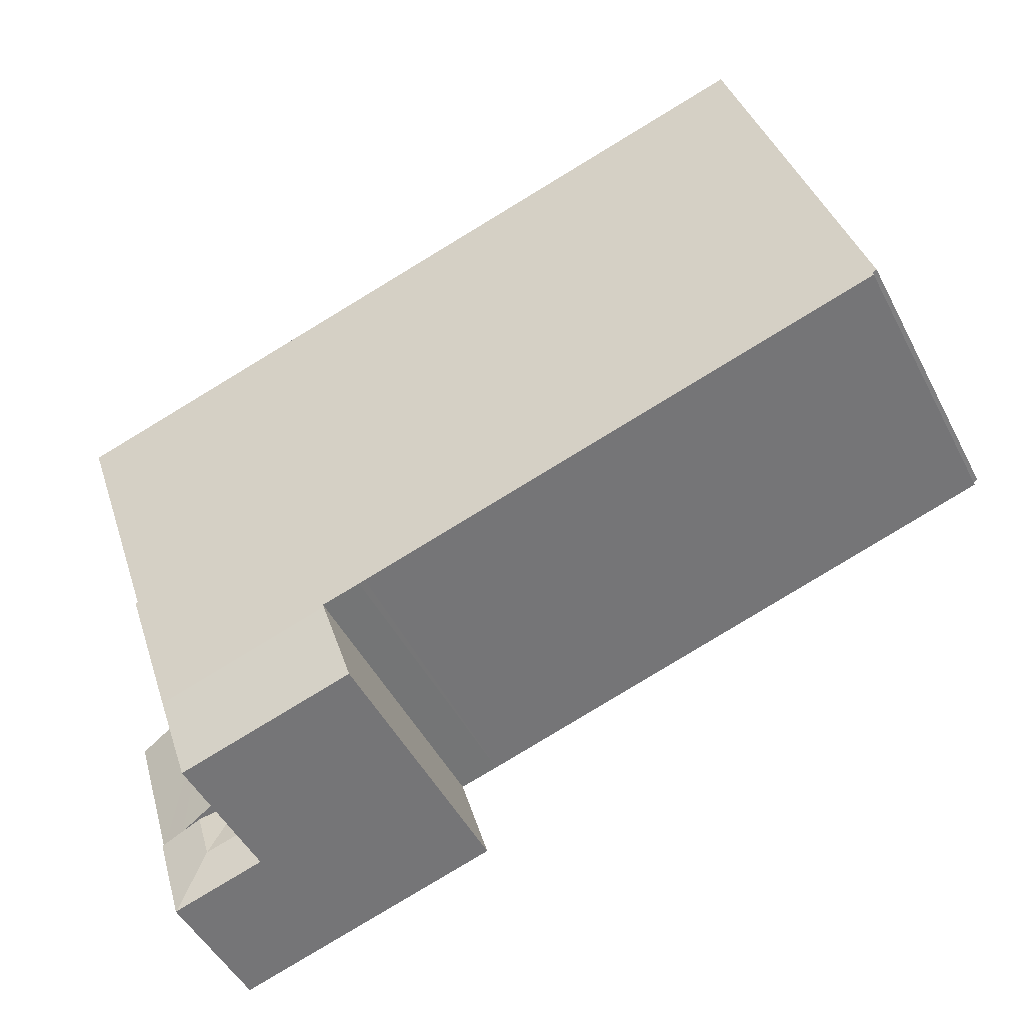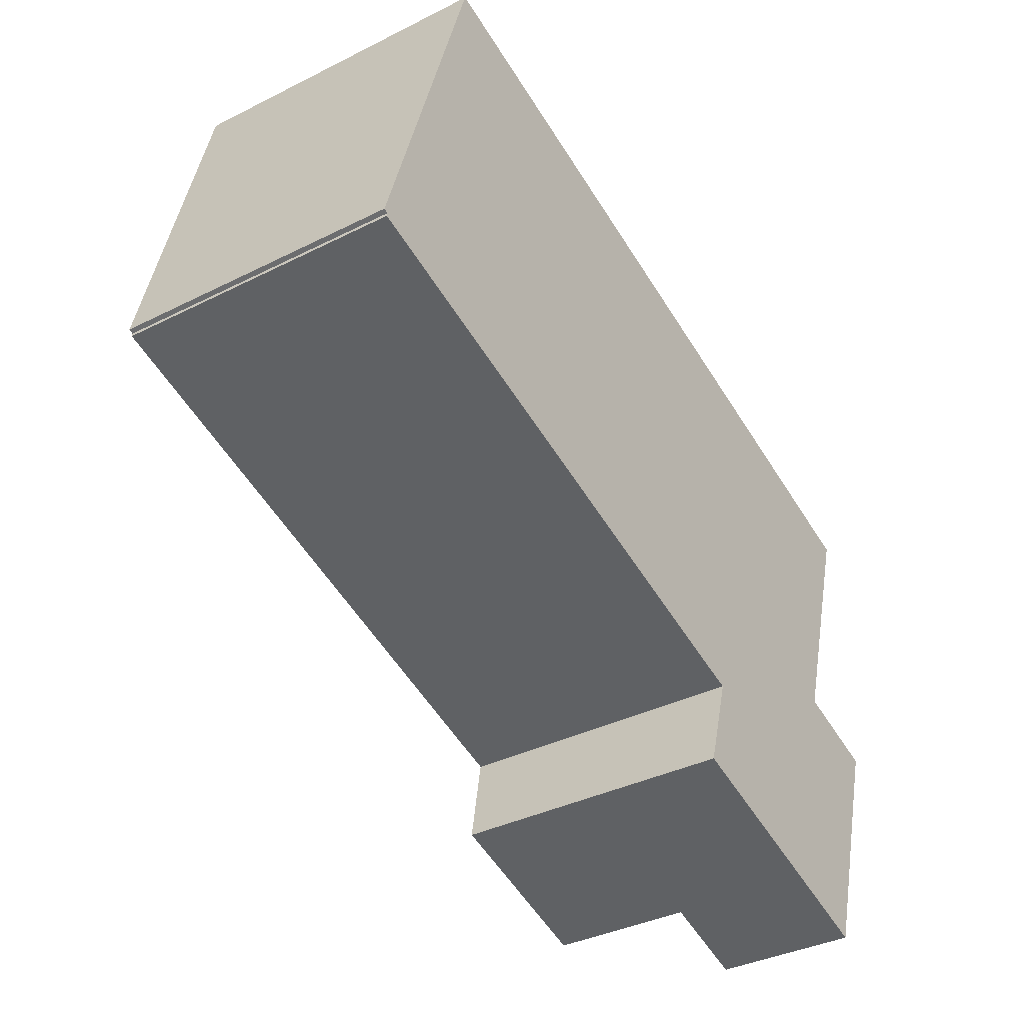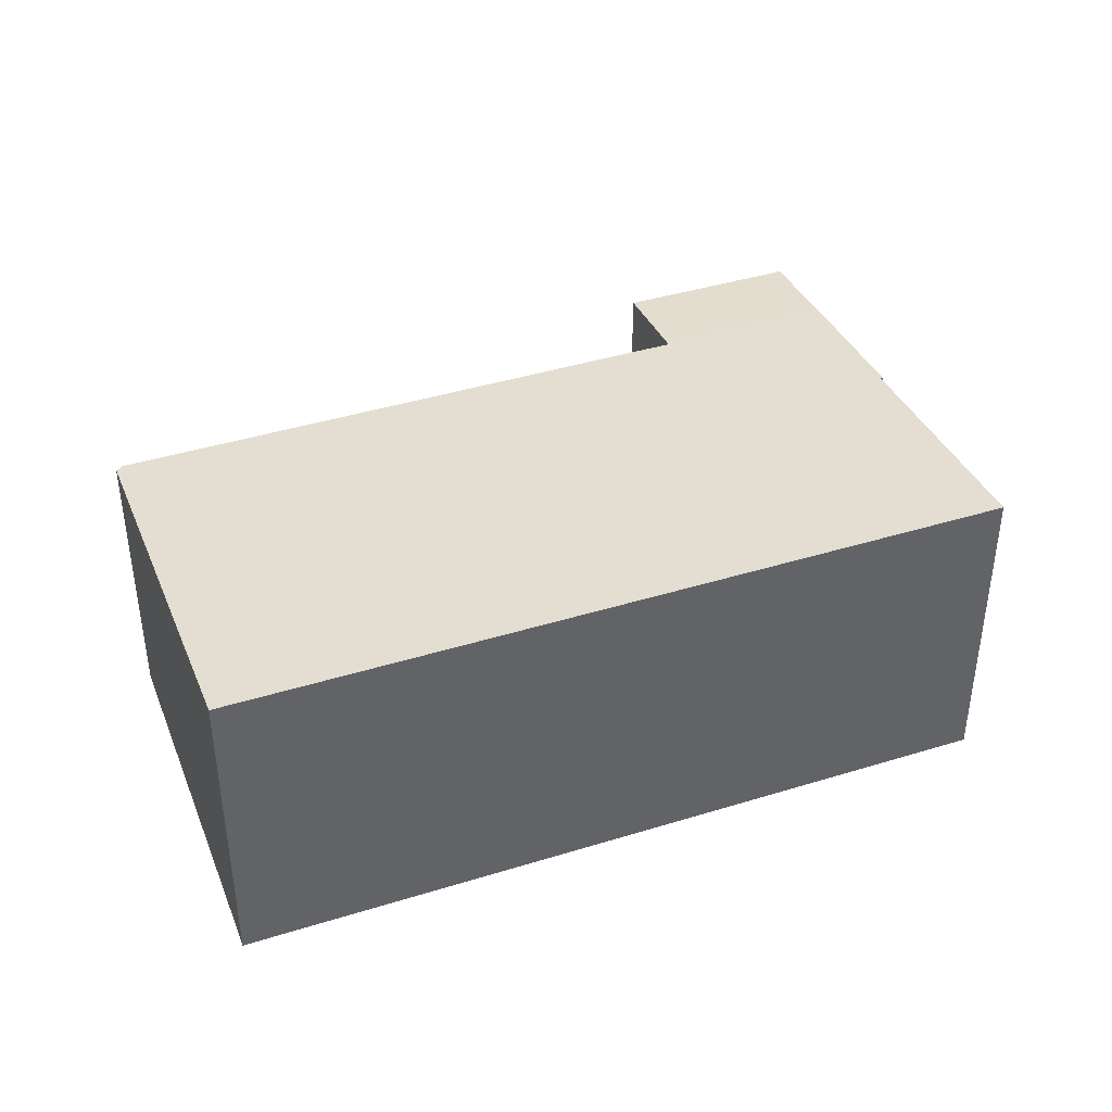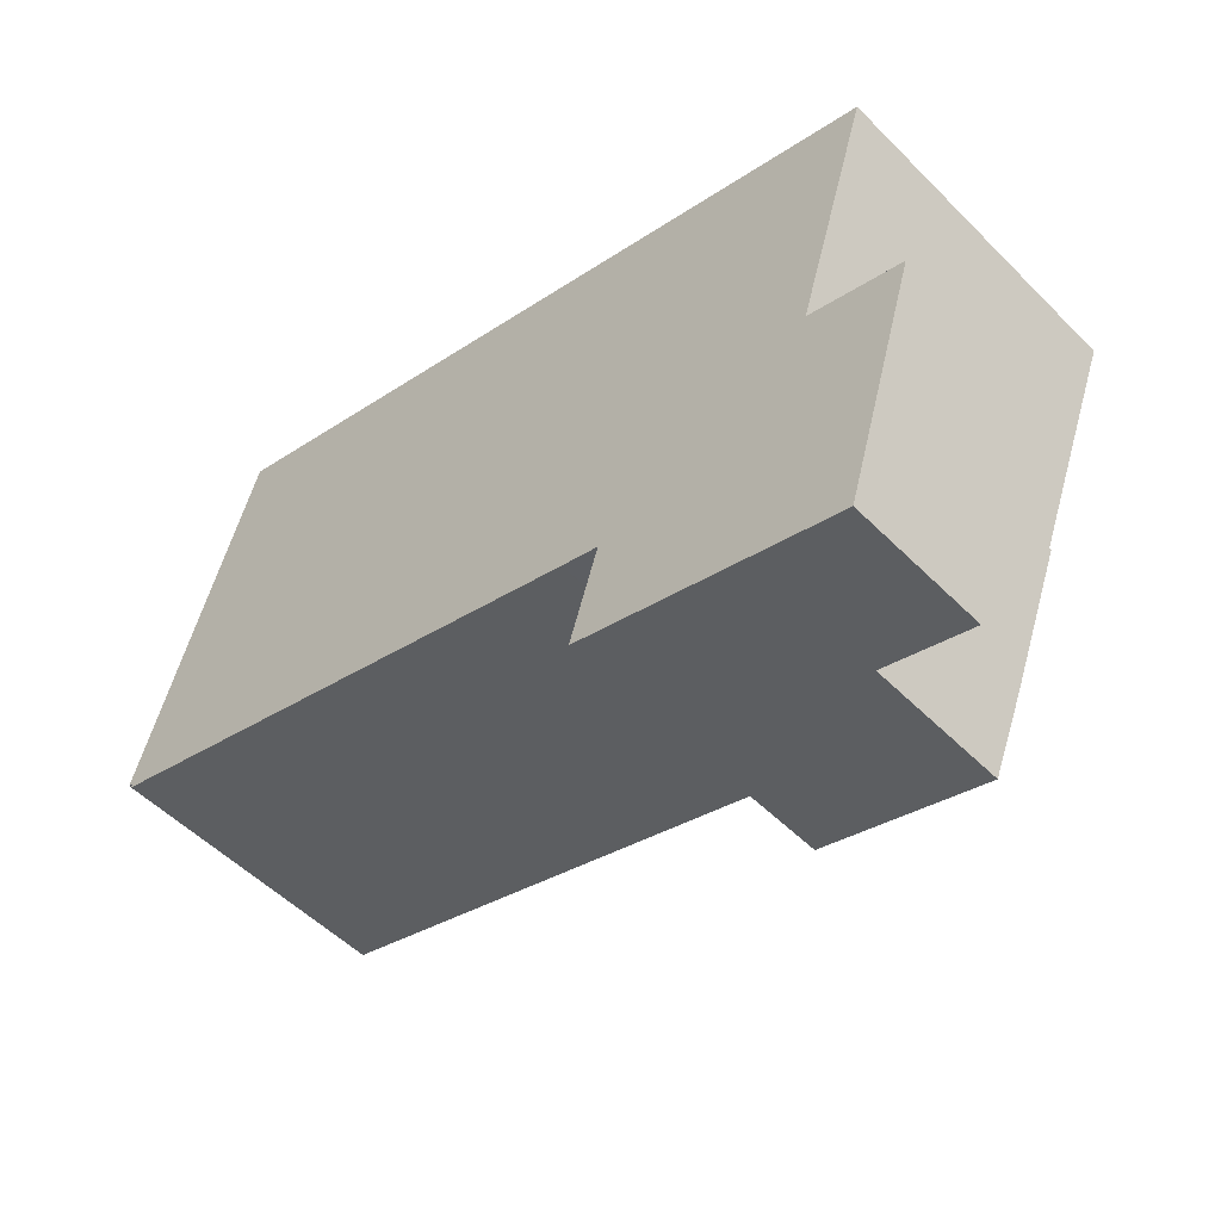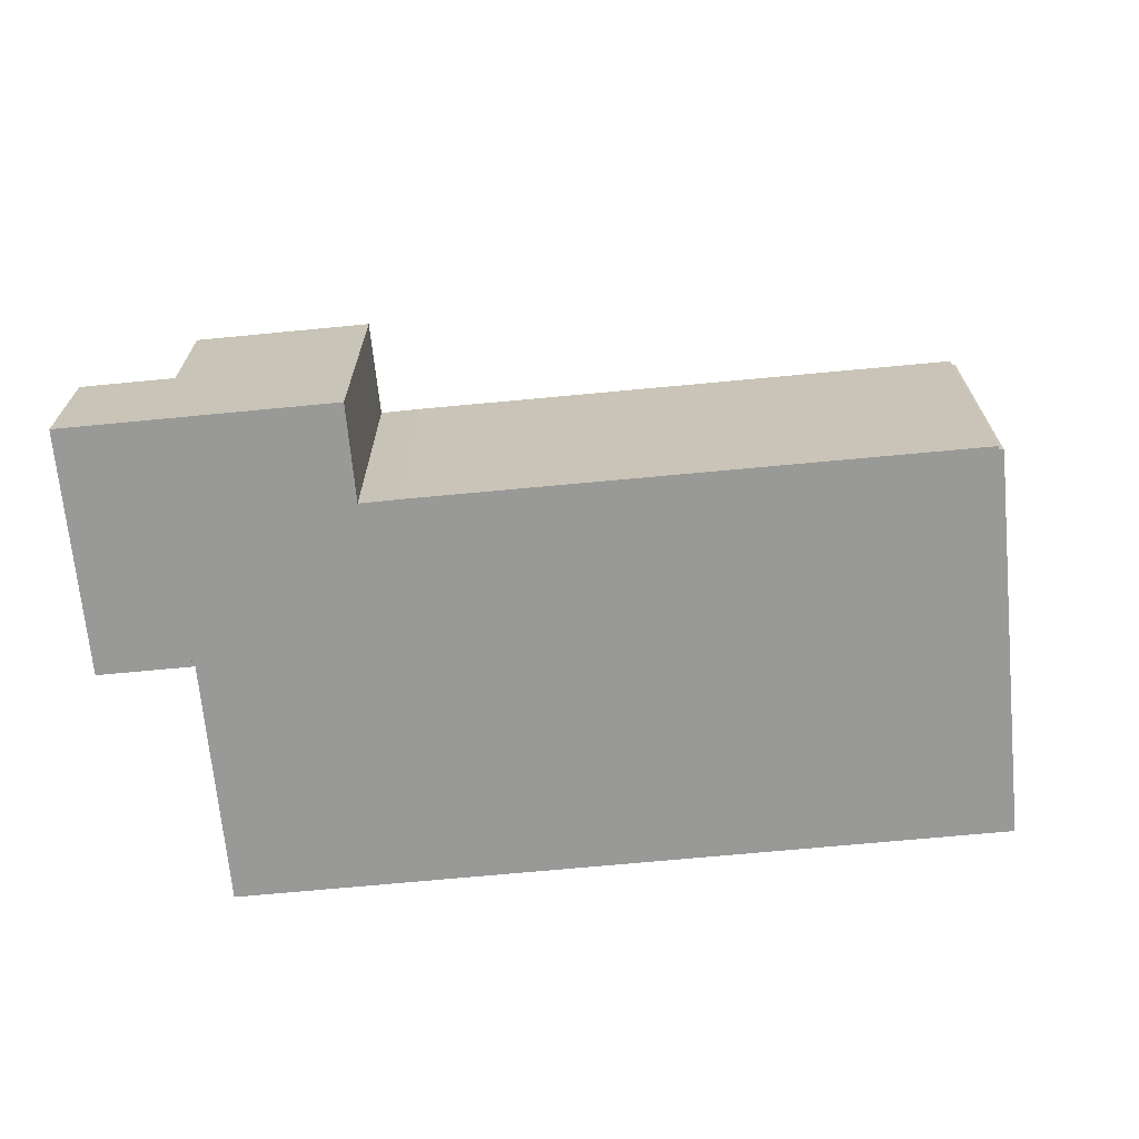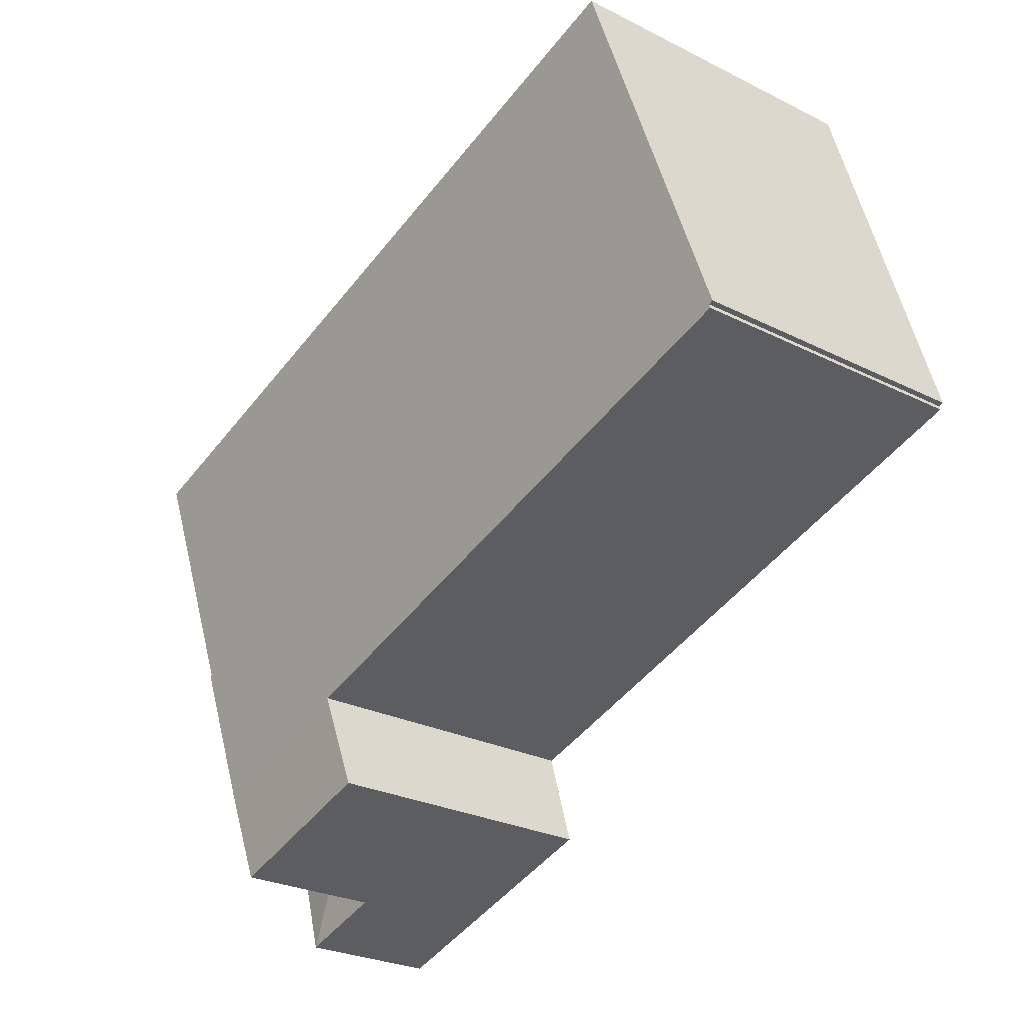
<metadata>
{"format":"obj","ext":"obj","renderer":"f3d","projection":"perspective","resolution":1024,"background":"white","views":[{"elev":-48.7,"azim":-153.4,"up":"+Z"},{"elev":-36.5,"azim":-56.8,"up":"+Z"},{"elev":40.7,"azim":-4.0,"up":"+Y"},{"elev":-52.6,"azim":43.1,"up":"+Z"},{"elev":-68.8,"azim":-157.8,"up":"+Y"},{"elev":-26.9,"azim":-127.9,"up":"+Z"}]}
</metadata>
<code>
v  23.73 11.77 -7.465
v  23.77 11.78 -7.349
v  30.81 11.77 -9.605
v  0.15 11.78 -0.227
v  0.179 11.79 -0.076
v  21.94 11.78 -6.817
v  32.54 12.26 -3.527
v  32.63 12.26 -3.556
v  6.136 13.06 15.31
v  4.716 13.06 15.74
v  0 11.79 7.222e-16
v  22.2 11.78 -6.896
v  35.5 13.05 6.305
v  34.14 13.06 6.899
v  35.55 13.06 6.475
v  23.88 13.06 9.98
v  22.58 11.39 -11.28
v  30.22 11.58 -11.56
v  29.66 11.39 -13.4
v  23.4 11.66 -8.56
v  23.11 11.56 -9.529
v  23.77 4.5e-16 -7.349
v  22.58 6.904e-16 -11.28
v  23.11 5.835e-16 -9.529
v  23.4 5.241e-16 -8.56
v  23.73 4.571e-16 -7.465
v  0.179 4.654e-18 -0.076
v  0.15 1.39e-17 -0.227
v  4.716 -9.637e-16 15.74
v  0 0 0
v  22.2 4.223e-16 -6.896
v  21.94 4.174e-16 -6.817
v  29.66 8.204e-16 -13.4
v  6.136 -9.376e-16 15.31
v  23.88 -6.111e-16 9.98
v  34.14 -4.224e-16 6.899
v  35.55 -3.965e-16 6.475
v  32.54 2.16e-16 -3.527
v  32.63 2.177e-16 -3.556
v  35.5 -3.861e-16 6.305
v  30.81 5.881e-16 -9.605
v  30.22 7.08e-16 -11.56
v  33.55 5.745 -10.43
v  32.14 5.836 -12.14
v  32.73 5.836 -10.19
v  34.56 5.632 -10.74
v  33.42 5.632 -14.52
v  33.38 5.636 -14.51
v  30.81 5.621 -9.605
v  30.22 5.836 -11.56
v  29.66 5.635 -13.4
v  34.56 6.576e-16 -10.74
v  32.73 6.237e-16 -10.19
v  33.55 6.389e-16 -10.43
v  33.42 8.893e-16 -14.52
v  33.38 8.886e-16 -14.51
v  32.63 6.455 -3.556
v  32.73 5.957 -10.19
v  30.81 6.455 -9.605
v  34.56 5.483 -10.74
v  36.38 5.484 -4.68
v  36.38 2.866e-16 -4.68
g defaultobject
f 1 2 3
f 4 5 6
f 3 7 8
f 7 3 9
f 9 3 10
f 10 3 2
f 10 2 11
f 11 2 12
f 11 12 6
f 11 6 5
f 13 14 15
f 14 13 7
f 14 7 16
f 16 7 9
f 17 18 19
f 18 17 3
f 3 17 1
f 1 17 20
f 20 17 21
f 1 22 2
f 22 1 20
f 22 20 21
f 22 21 17
f 22 17 23
f 22 23 24
f 22 24 25
f 22 25 26
f 4 27 5
f 27 4 28
f 11 29 10
f 29 11 30
f 22 12 2
f 12 22 31
f 31 6 12
f 6 31 4
f 4 31 28
f 28 31 32
f 33 17 19
f 17 33 23
f 5 30 11
f 30 5 27
f 29 9 10
f 9 29 16
f 16 29 34
f 16 34 35
f 16 35 14
f 14 35 36
f 14 36 15
f 15 36 37
f 38 8 7
f 8 38 39
f 37 13 15
f 13 37 7
f 7 37 38
f 38 37 40
f 39 3 8
f 3 39 18
f 18 39 19
f 19 39 41
f 19 41 42
f 19 42 33
f 36 40 37
f 40 36 38
f 38 36 35
f 38 35 34
f 38 41 39
f 41 38 34
f 41 34 29
f 41 29 22
f 22 29 30
f 41 22 42
f 22 30 31
f 31 30 32
f 32 30 27
f 28 32 27
f 22 33 42
f 33 22 26
f 33 26 25
f 33 25 23
f 23 25 24
f 43 44 45
f 44 43 46
f 44 46 47
f 44 47 48
f 44 49 45
f 50 48 51
f 48 50 44
f 44 50 49
f 50 41 49
f 41 50 51
f 41 51 42
f 42 51 33
f 41 45 49
f 45 41 43
f 43 41 46
f 46 41 52
f 52 41 53
f 52 53 54
f 52 47 46
f 47 52 55
f 47 51 48
f 51 47 55
f 51 55 33
f 33 55 56
f 42 53 41
f 53 42 33
f 53 33 56
f 53 56 54
f 54 56 52
f 52 56 55
f 57 58 59
f 58 57 43
f 43 57 60
f 60 57 61
f 39 61 57
f 61 39 62
f 62 60 61
f 60 62 52
f 52 43 60
f 43 52 58
f 58 52 59
f 59 52 41
f 41 52 54
f 41 54 53
f 41 57 59
f 57 41 39
f 39 52 62
f 52 39 53
f 53 39 41
f 52 53 54

</code>
